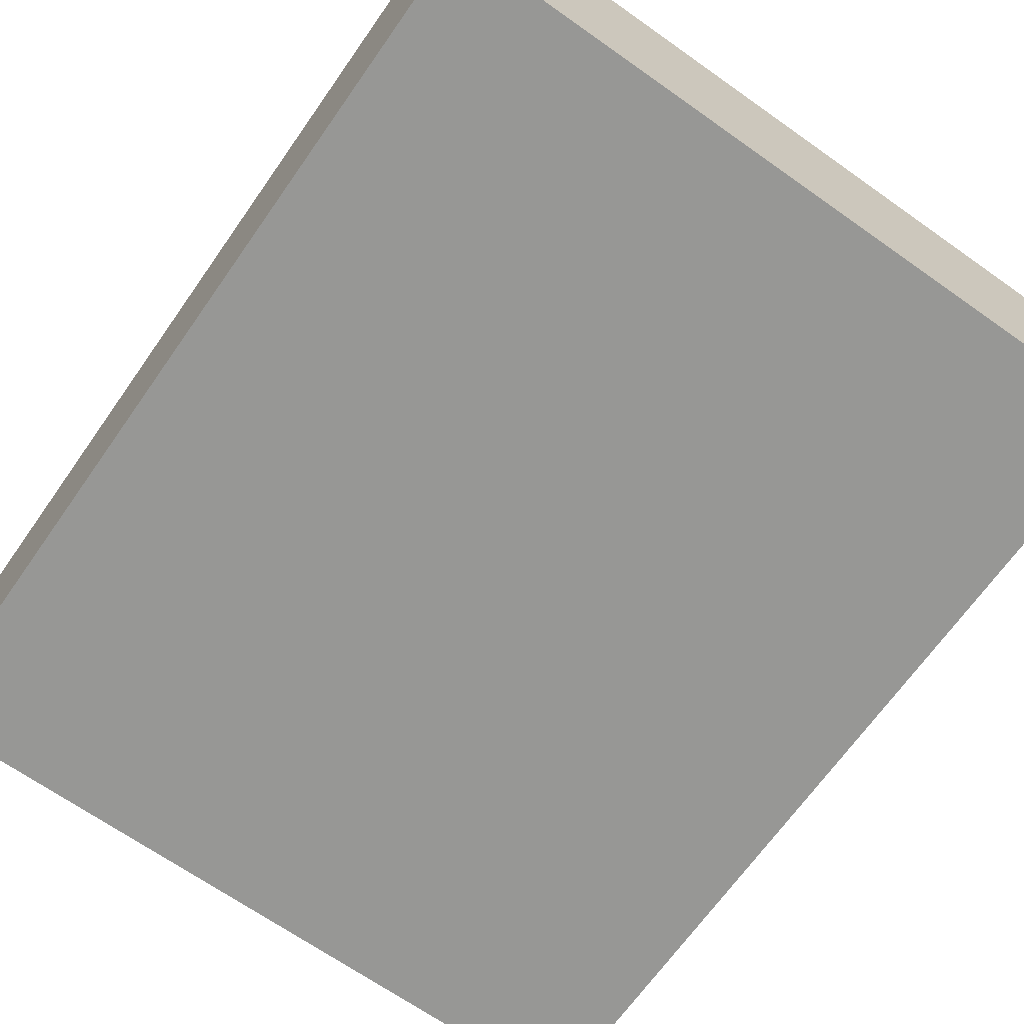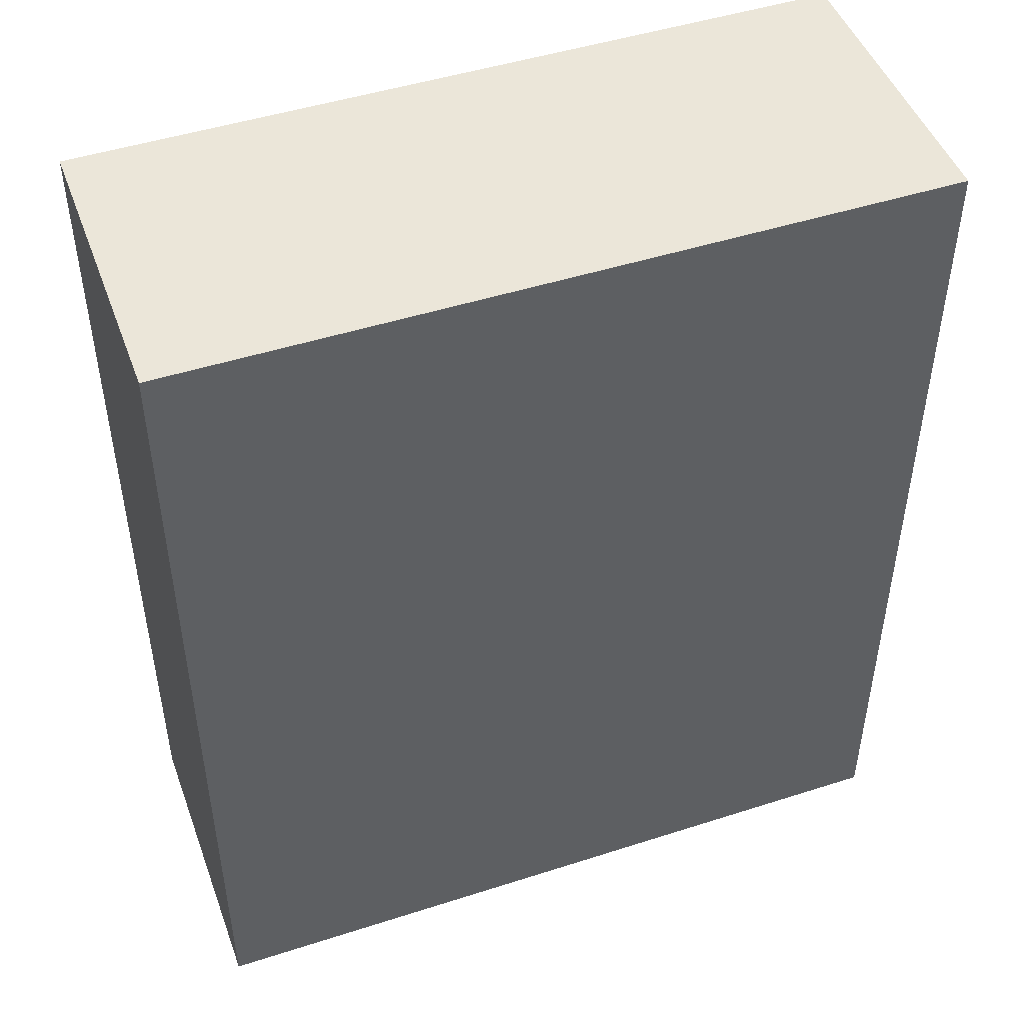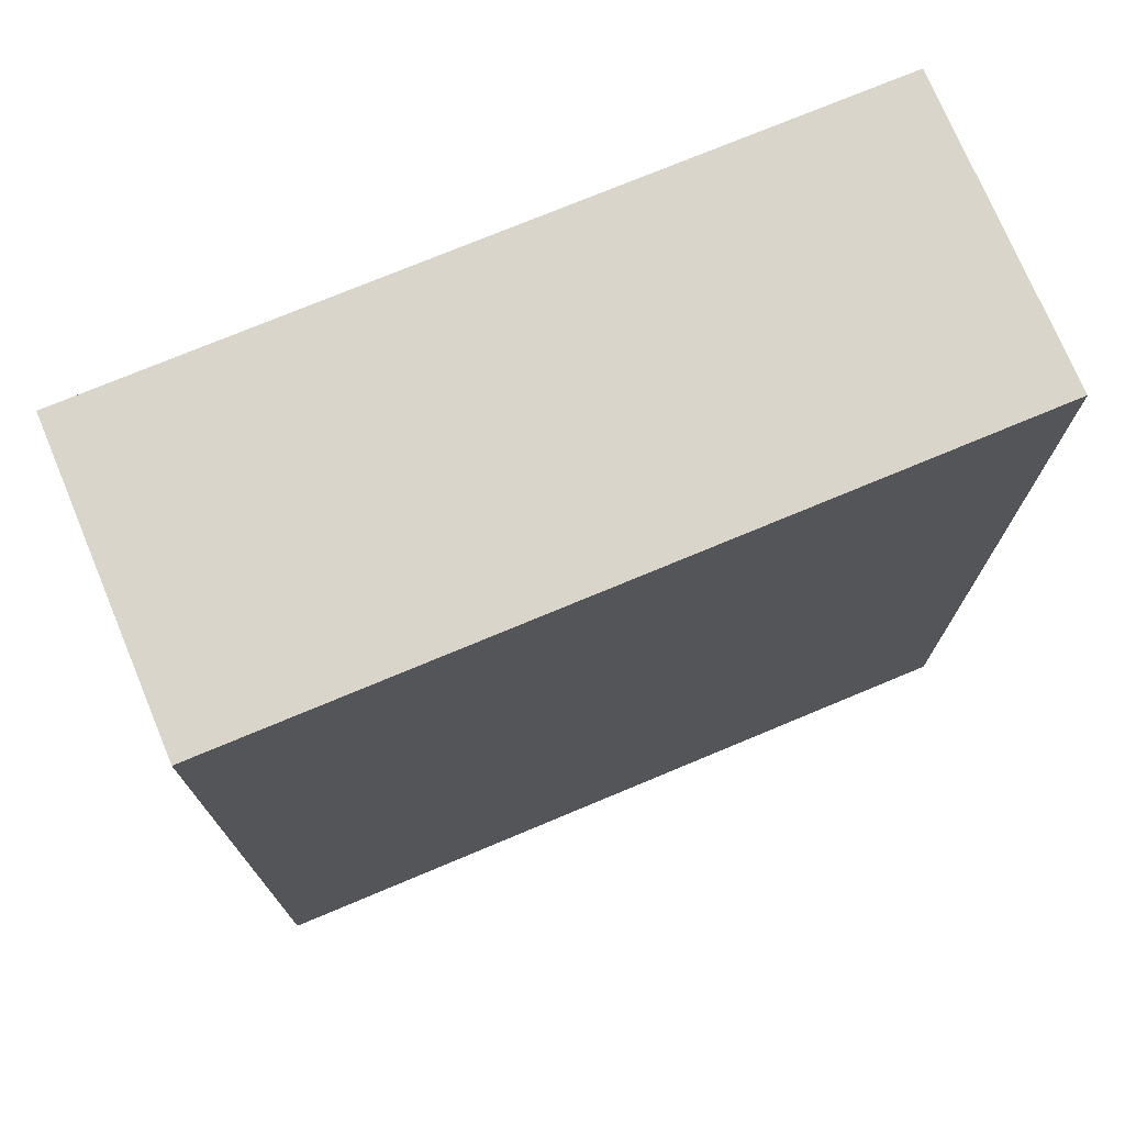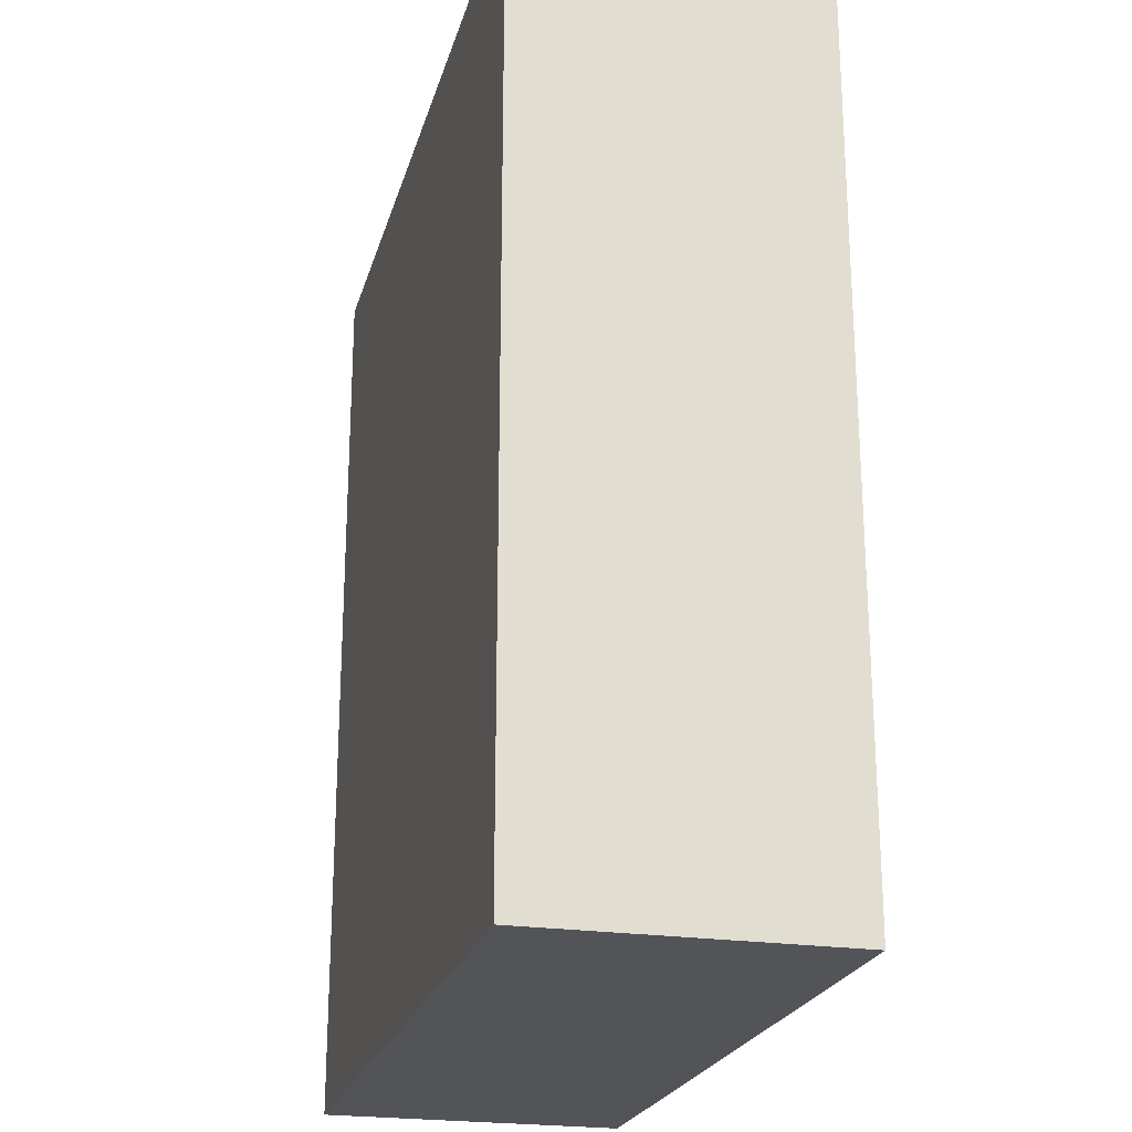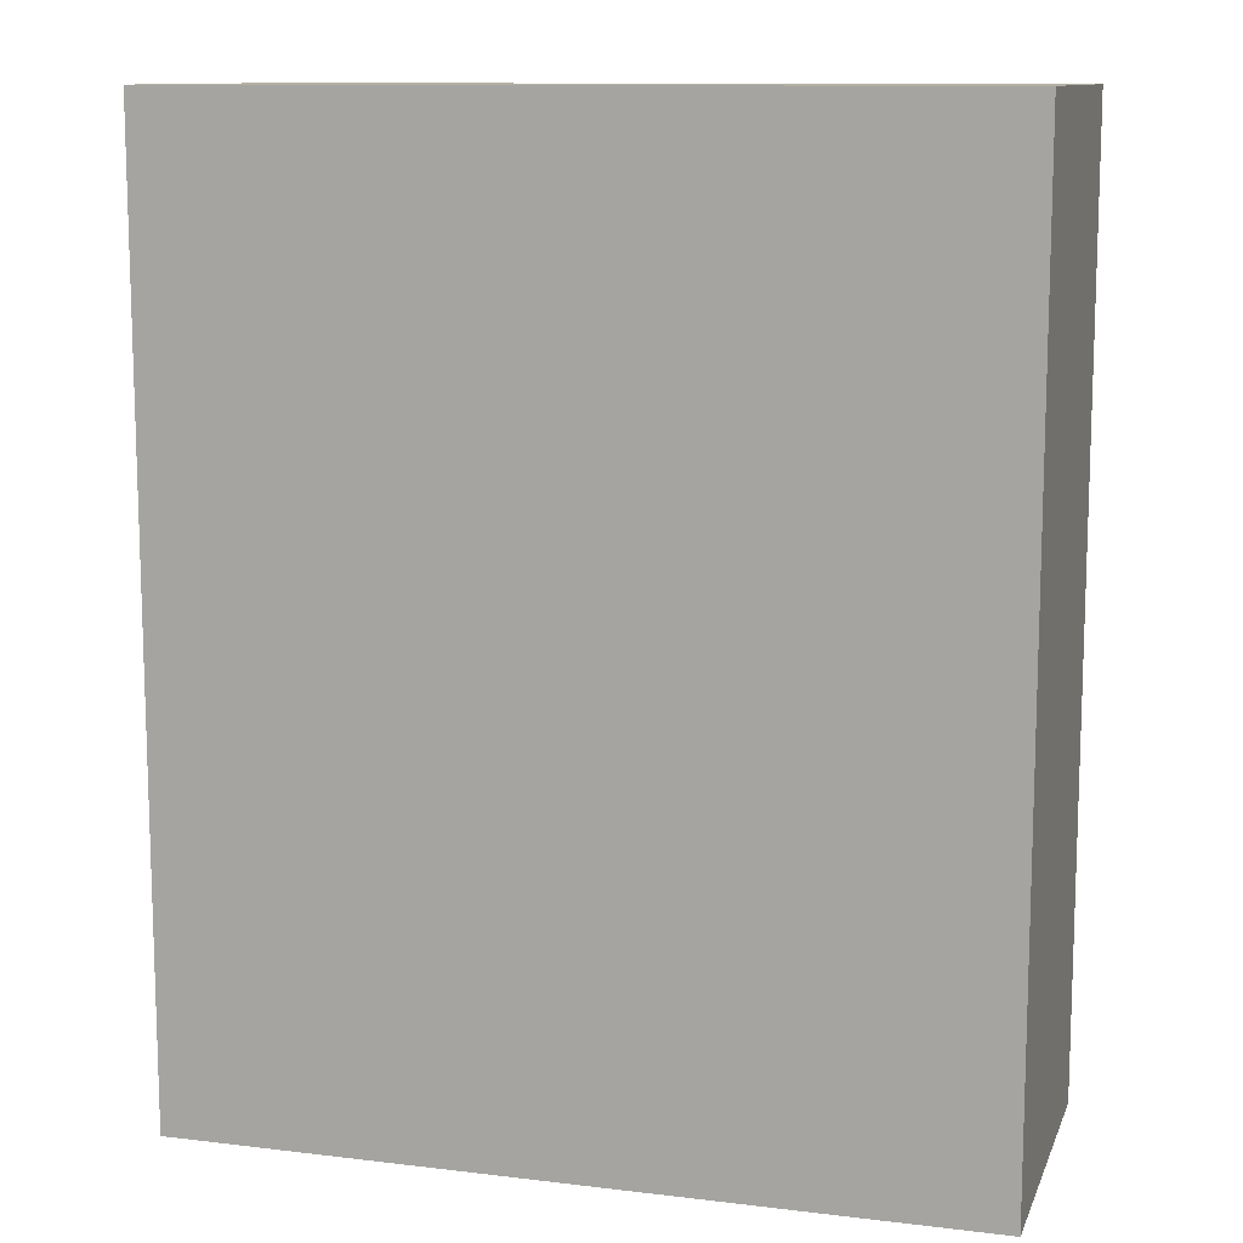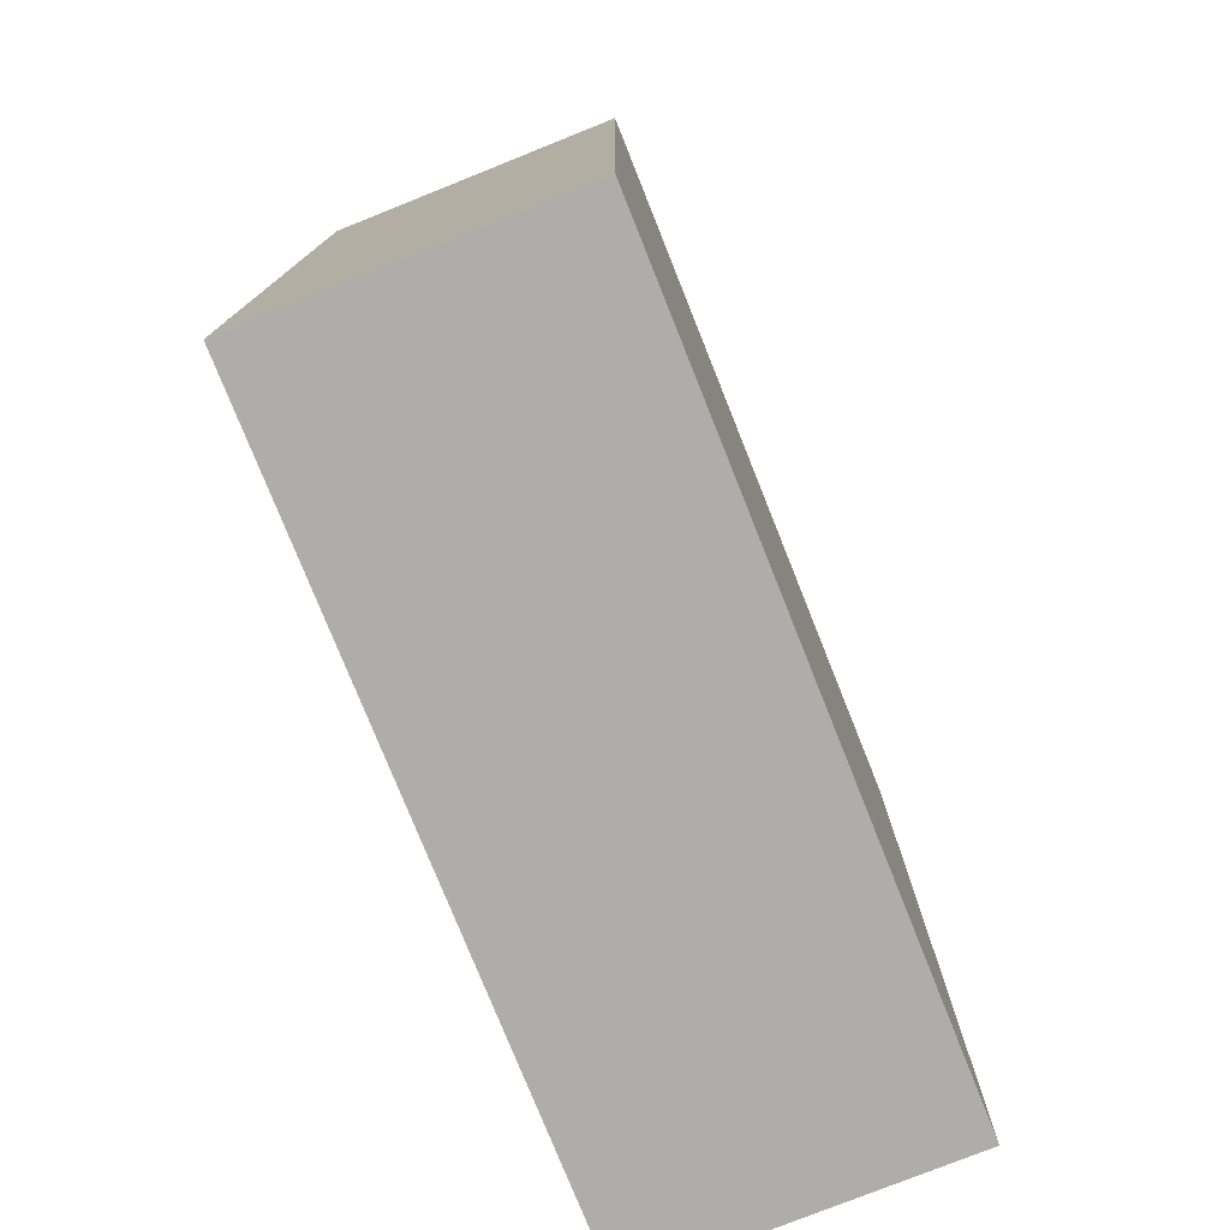
<metadata>
{"format":"obj","ext":"obj","renderer":"f3d","projection":"perspective","resolution":1024,"background":"white","views":[{"elev":-68.1,"azim":144.8,"up":"+Y"},{"elev":47.7,"azim":160.1,"up":"+Z"},{"elev":74.2,"azim":-22.7,"up":"+Z"},{"elev":-23.0,"azim":-104.4,"up":"+Z"},{"elev":11.4,"azim":-163.7,"up":"+Z"},{"elev":-77.3,"azim":111.8,"up":"+Z"}]}
</metadata>
<code>
g pb_Mesh345384
v 0 0 0
v -5 0 0
v 0 2 0
v -5 2 0
v -5 0 0
v -5 0 -6
v -5 2 0
v -5 2 -6
v -5 0 -6
v 0 0 -6
v -5 2 -6
v 0 2 -6
v 0 0 -6
v 0 0 0
v 0 2 -6
v 0 2 0
v 0 2 0
v -5 2 0
v 0 2 -6
v -5 2 -6
v 0 0 -6
v -5 0 -6
v 0 0 0
v -5 0 0
g pb_Mesh345384_0
f 3 2 1
f 3 4 2
f 7 6 5
f 7 8 6
f 11 10 9
f 11 12 10
f 15 14 13
f 15 16 14
f 19 18 17
f 19 20 18
f 23 22 21
f 23 24 22
g pb_Mesh345384_1

</code>
